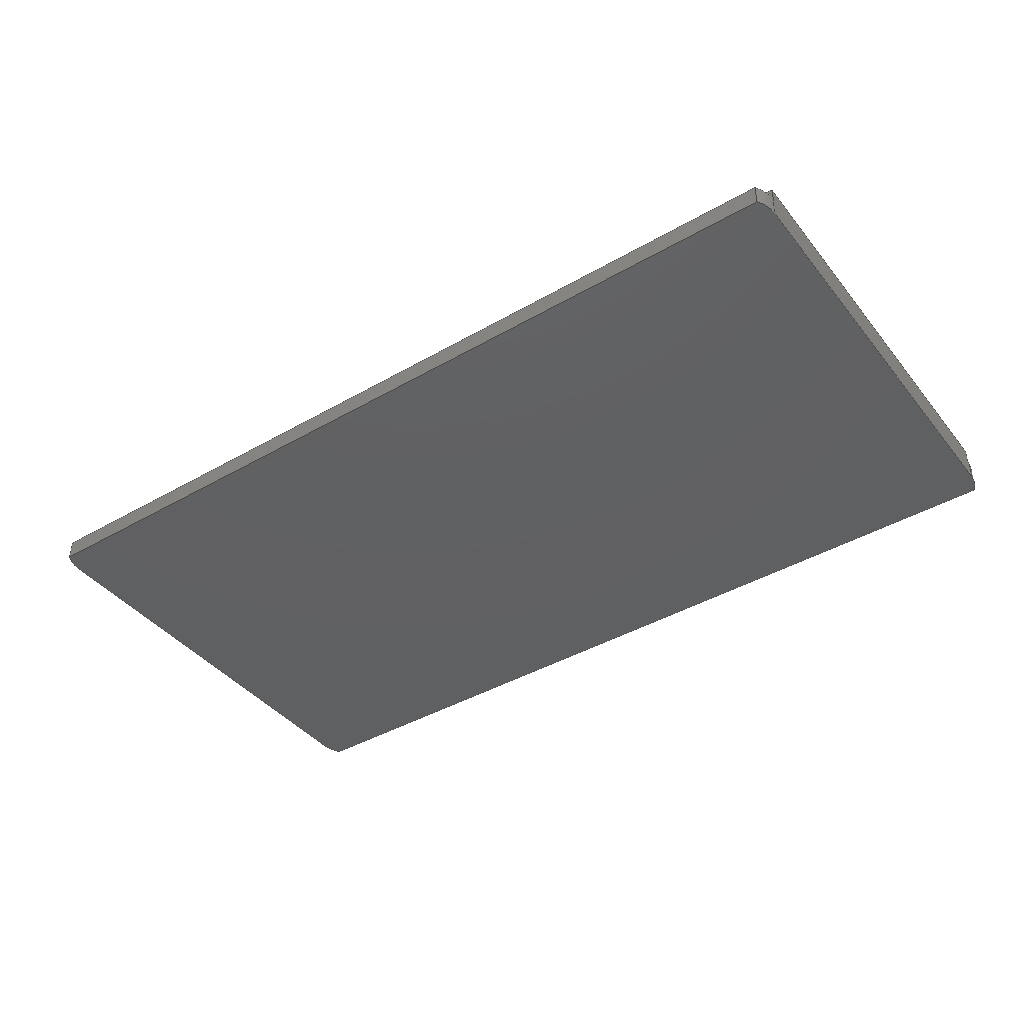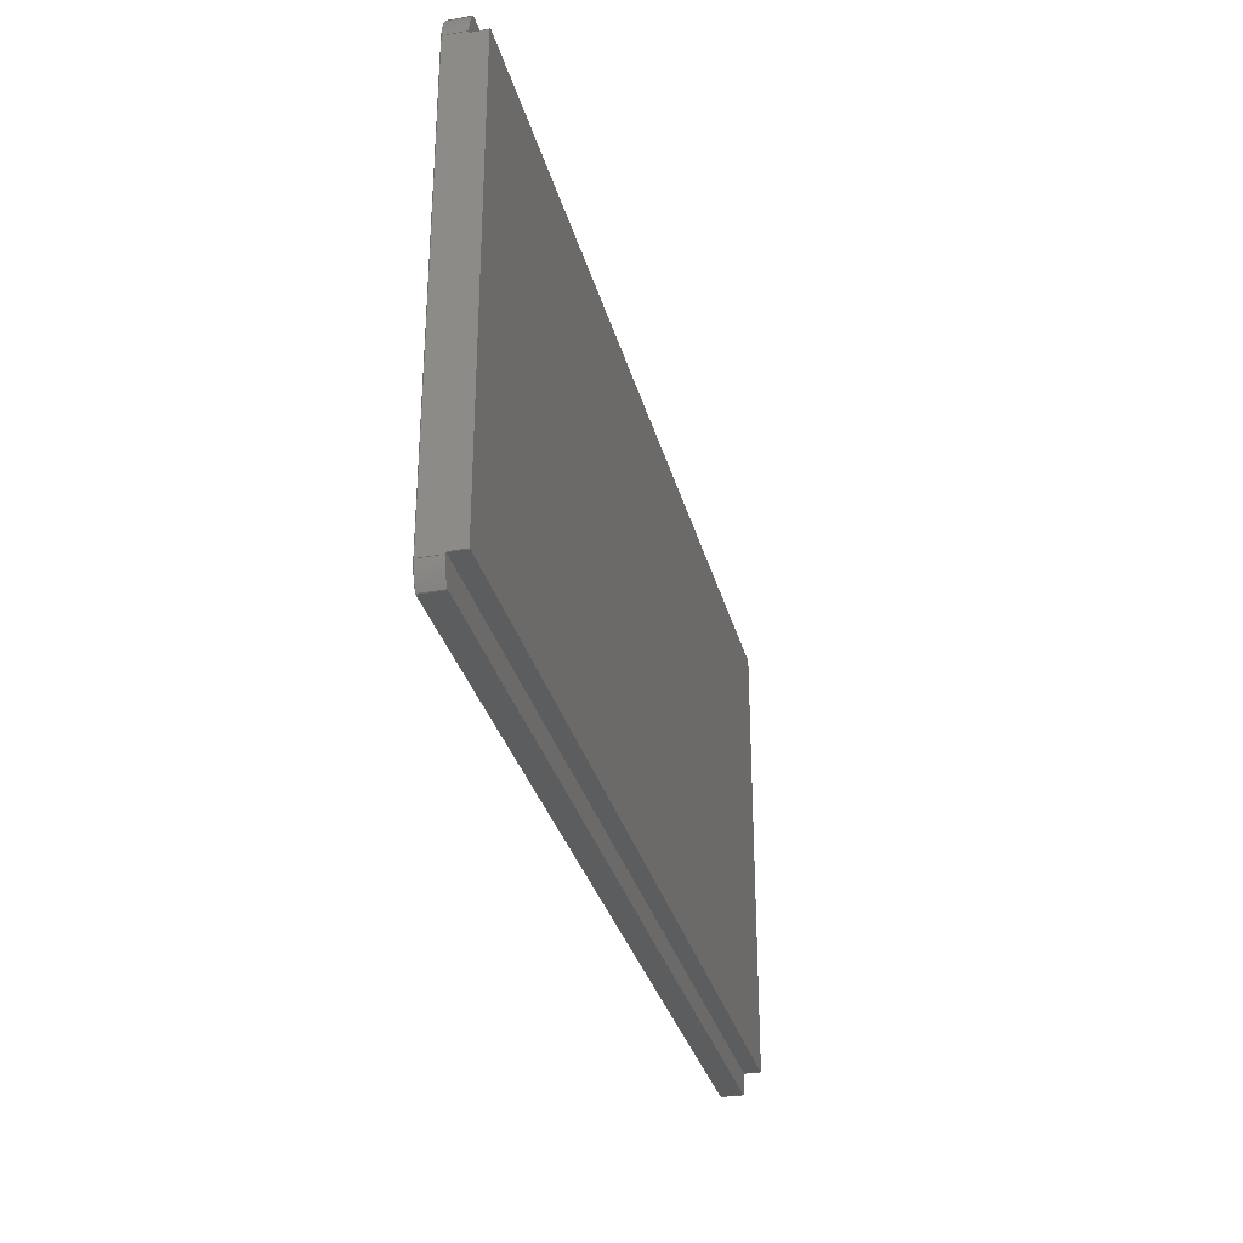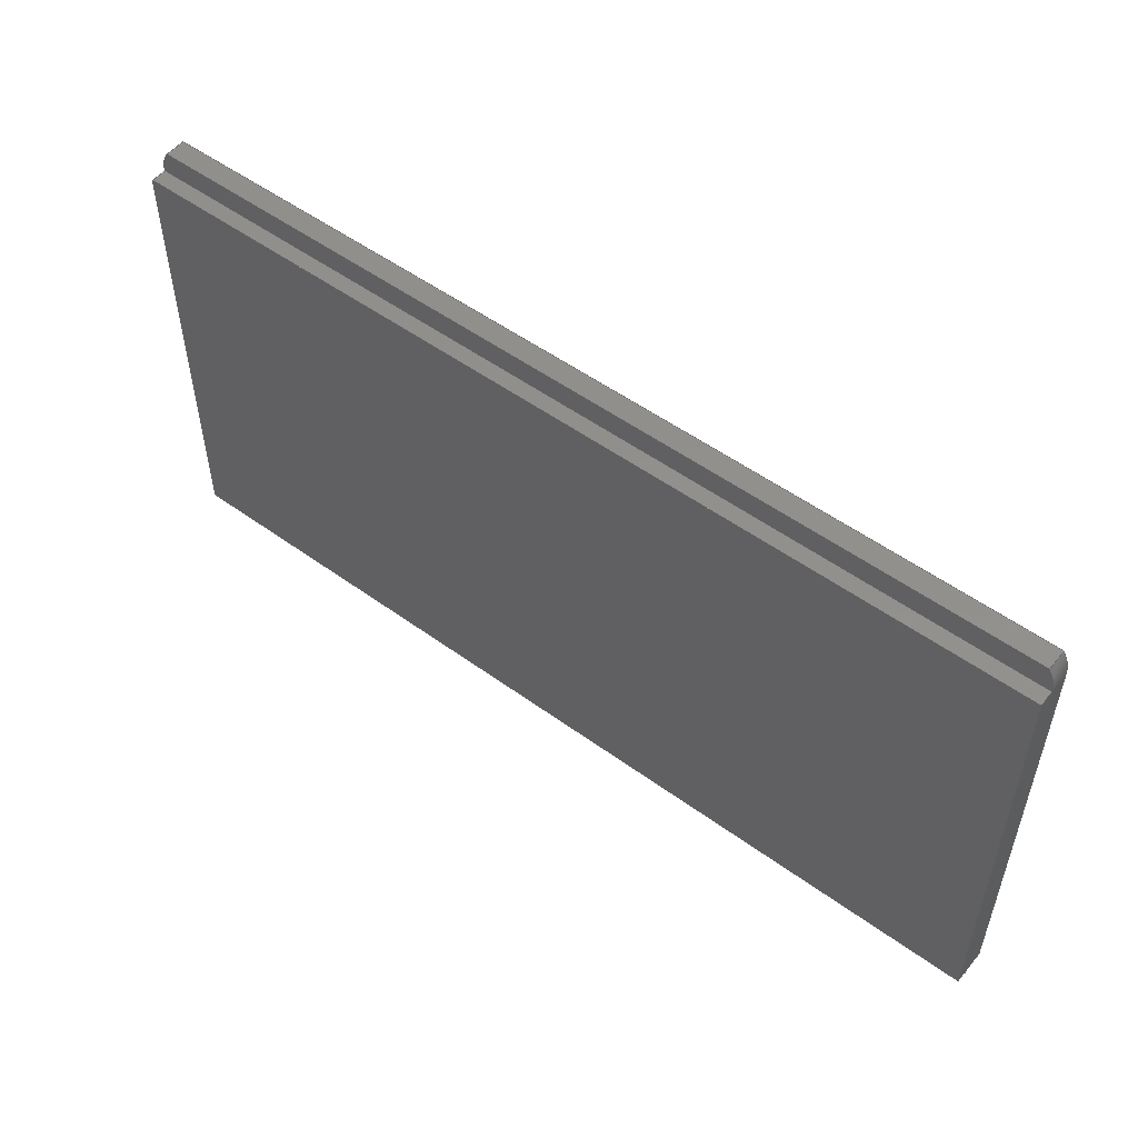
<metadata>
{"format":"iges","ext":"iges","renderer":"f3d","projection":"perspective","resolution":1024,"background":"white","views":[{"elev":-41.3,"azim":35.0,"up":"+Z"},{"elev":-31.5,"azim":-75.9,"up":"+Y"},{"elev":52.7,"azim":38.0,"up":"+Y"}]}
</metadata>
<code>

,,,12Hkrishka-rfid,41HAutoCAD 2020 — Русский (Russian),62HAutodG      1
esk Translation Framework DWG producer (atf_dwg_producer),32,38,7,99,15,
,1,2,2HMM,1,0.08,15H2.02e+07,0.01,1e+04,,7Hunknown,11,0,15H2020
126.2;
     186       1                       0                        00000000
     186            -169       1       0                               0
     514       2                                                00010000
     514                       2       1                               0
     510       4                                                00010000
     510            -169       1       1                               0
     510       5                                                00010000
     510            -169       1       1                               0
     510       6                                                00010000
     510            -169       1       1                               0
     510       7                                                00010000
     510            -169       1       1                               0
     510       8                                                00010000
     510            -169       1       1                               0
     510       9                                                00010000
     510            -169       1       1                               0
     510      10                                                00010000
     510            -169       1       1                               0
     510      11                                                00010000
     510            -169       1       1                               0
     510      12                                                00010000
     510            -169       1       1                               0
     510      13                                                00010000
     510            -169       1       1                               0
     510      14                                                00010000
     510            -169       1       1                               0
     510      15                                                00010000
     510            -169       1       1                               0
     510      16                                                00010000
     510            -169       1       1                               0
     510      17                                                00010000
     510            -169       1       1                               0
     508      18                                                00010000
     508                       1       1                               0
     508      19                                                00010000
     508                       1       1                               0
     508      20                                                00010000
     508                       1       1                               0
     508      21                                                00010000
     508                       1       1                               0
     508      22                                                00010000
     508                       2       1                               0
     508      24                                                00010000
     508                       1       1                               0
     508      25                                                00010000
     508                       1       1                               0
     508      26                                                00010000
     508                       2       1                               0
     508      28                                                00010000
     508                       2       1                               0
     508      30                                                00010000
     508                       1       1                               0
     508      31                                                00010000
     508                       1       1                               0
     508      32                                                00010000
     508                       2       1                               0
     508      34                                                00010000
     508                       1       1                               0
     508      35                                                00010000
     508                       2       1                               0
     126      37                                                00010000
     126       0               3       0                               0
     126      40                                                00010000
     126       0               4       0                               0
     126      44                                                00010000
     126       0               3       0                               0
     126      47                                                00010000
     126       0               4       0                               0
     126      51                                                00010000
     126       0               3       0                               0
     126      54                                                00010000
     126       0               4       0                               0
     126      58                                                00010000
     126       0               3       0                               0
     126      61                                                00010000
     126       0               4       0                               0
     126      65                                                00010000
     126       0               5       0                               0
     126      70                                                00010000
     126       0               3       0                               0
     126      73                                                00010000
     126       0               6       0                               0
     126      79                                                00010000
     126       0               6       0                               0
     126      85                                                00010000
     126       0               3       0                               0
     126      88                                                00010000
     126       0               6       0                               0
     126      94                                                00010000
     126       0               6       0                               0
     126     100                                                00010000
     126       0               3       0                               0
     126     103                                                00010000
     126       0               6       0                               0
     126     109                                                00010000
     126       0               3       0                               0
     126     112                                                00010000
     126       0               5       0                               0
     126     117                                                00010000
     126       0               3       0                               0
     126     120                                                00010000
     126       0               6       0                               0
     126     126                                                00010000
     126       0               3       0                               0
     126     129                                                00010000
     126       0               3       0                               0
     126     132                                                00010000
     126       0               3       0                               0
     126     135                                                00010000
     126       0               3       0                               0
     126     138                                                00010000
     126       0               3       0                               0
     126     141                                                00010000
     126       0               3       0                               0
     126     144                                                00010000
     126       0               3       0                               0
     126     147                                                00010000
     126       0               3       0                               0
     126     150                                                00010000
     126       0               3       0                               0
     126     153                                                00010000
     126       0               3       0                               0
     126     156                                                00010000
     126       0               3       0                               0
     126     159                                                00010000
     126       0               4       0                               0
     126     163                                                00010000
     126       0               3       0                               0
     126     166                                                00010000
     126       0               3       0                               0
     126     169                                                00010000
     126       0               4       0                               0
     128     173                                                00010000
     128       0    -169       7       0                               0
     128     180                                                00010000
     128       0    -169       7       0                               0
     128     187                                                00010000
     128       0    -169       8       0                               0
     128     195                                                00010000
     128       0    -169       9       0                               0
     128     204                                                00010000
     128       0    -169       6       0                               0
     128     210                                                00010000
     128       0    -169       8       0                               0
     128     218                                                00010000
     128       0    -169       9       0                               0
     128     227                                                00010000
     128       0    -169       5       0                               0
     128     232                                                00010000
     128       0    -169       6       0                               0
     128     238                                                00010000
     128       0    -169       5       0                               0
     128     243                                                00010000
     128       0    -169       5       0                               0
     128     248                                                00010000
     128       0    -169       6       0                               0
     128     254                                                00010000
     128       0    -169       5       0                               0
     128     259                                                00010000
     128       0    -169       6       0                               0
     502     265                                                00010000
     502                      16       1                               0
     504     281                                                00010001
     504                      10       1                               0
     406     291                                                00000000
     406                       1      15                               0
     406     292                       0                        00000000
     406            -169       1       3                               0
     314     293                                                00000200
     314                       1       0                               0
186,3,1,0,0,1,165;                                                     1
514,14,5,1,7,1,9,1,11,1,13,1,15,1,17,1,19,1,21,1,23,1,25,1,27,1,       3
29,1,31,1;                                                             3
510,133,1,1,33;                                                        5
510,135,1,1,35;                                                        7
510,137,1,1,37;                                                        9
510,139,1,1,39;                                                       11
510,141,1,1,41;                                                       13
510,143,1,1,43;                                                       15
510,145,1,1,45;                                                       17
510,147,1,1,47;                                                       19
510,149,1,1,49;                                                       21
510,151,1,1,51;                                                       23
510,153,1,1,53;                                                       25
510,155,1,1,55;                                                       27
510,157,1,1,57;                                                       29
510,159,1,1,59;                                                       31
508,4,0,163,1,0,0,0,163,2,0,0,0,163,3,0,0,0,163,4,0,0;                33
508,4,0,163,5,0,0,0,163,6,0,0,0,163,7,0,0,0,163,8,0,0;                35
508,4,0,163,1,1,0,0,163,9,0,0,0,163,10,0,0,0,163,11,0,0;              37
508,4,0,163,5,1,0,0,163,12,0,0,0,163,13,1,0,0,163,14,0,0;             39
508,8,0,163,4,1,0,0,163,15,1,0,0,163,16,1,0,0,163,12,1,0,0,163,       41
8,1,0,0,163,17,1,0,0,163,18,1,0,0,163,9,1,0;                          41
508,4,0,163,7,1,0,0,163,19,0,0,0,163,20,0,0,0,163,17,0,0;             43
508,4,0,163,3,1,0,0,163,21,0,0,0,163,22,0,0,0,163,15,0,0;             45
508,6,0,163,2,1,0,0,163,11,1,0,0,163,23,1,0,0,163,24,1,0,0,163,       47
25,1,0,0,163,21,1,0;                                                  47
508,6,0,163,6,1,0,0,163,14,1,0,0,163,26,1,0,0,163,27,1,0,0,163,       49
28,1,0,0,163,19,1,0;                                                  49
508,4,0,163,29,1,0,0,163,30,1,0,0,163,31,1,0,0,163,32,1,0;            51
508,4,0,163,33,1,0,0,163,24,0,0,0,163,34,0,0,0,163,32,0,0;            53
508,8,0,163,35,1,0,0,163,26,0,0,0,163,13,0,0,0,163,16,0,0,0,163,      55
22,1,0,0,163,25,0,0,0,163,33,0,0,0,163,31,0,0;                        55
508,4,0,163,36,1,0,0,163,27,0,0,0,163,35,0,0,0,163,30,0,0;            57
508,8,0,163,36,0,0,0,163,29,0,0,0,163,34,1,0,0,163,23,0,0,0,163,      59
10,1,0,0,163,18,0,0,0,163,20,1,0,0,163,28,0,0;                        59
126,1,1,0,0,1,0,-1.4,-1.4,1.4,1.4,1,1,146.1,             61
-34.18,2.8,146.1,-34.18,0,          61
-1.4,1.4,0,0,0;                                                    61
126,1,1,0,0,1,0,-44.22,-44.22,                  63
76.72,76.72,1,1,25.15,             63
-34.18,2.8,146.1,-34.18,2.8,         63
-44.22,76.72,0,0,0;                          63
126,1,1,0,0,1,0,-1.4,-1.4,1.4,1.4,1,1,25.15,             65
-34.18,0,25.15,-34.18,2.8,          65
-1.4,1.4,0,0,0;                                                    65
126,1,1,0,0,1,0,-104.9,-104.9,                  67
16.02,16.02,1,1,146.1,             67
-34.18,0,25.15,-34.18,0,           67
-104.9,16.02,0,0,0;                          67
126,1,1,0,0,1,0,-1.4,-1.4,1.4,1.4,1,1,25.15,             69
31.62,2.8,25.15,31.62,0,-1.4,       69
1.4,0,0,0;                                                         69
126,1,1,0,0,1,0,-104.9,-104.9,                  71
16.02,16.02,1,1,146.1,             71
31.62,2.8,25.15,31.62,2.8,           71
-104.9,16.02,0,0,0;                          71
126,1,1,0,0,1,0,-1.4,-1.4,1.4,1.4,1,1,146.1,             73
31.62,0,146.1,31.62,2.8,-1.4,       73
1.4,0,0,0;                                                         73
126,1,1,0,0,1,0,-16.02,-16.02,                  75
104.9,104.9,1,1,25.15,             75
31.62,0,146.1,31.62,0,             75
-16.02,104.9,0,0,0;                          75
126,2,2,0,0,0,0,0,0,0,0.6187,0.6187,         77
0.6187,1,0.9525,1,147,           77
-31.28,0,147,-32.88,0,           77
146.1,-34.18,0,0,0.6187,0,        77
0,0;                                                                77
126,1,1,0,0,1,0,-1.4,-1.4,1.4,1.4,1,1,147,             79
-31.28,2.8,147,-31.28,0,          79
-1.4,1.4,0,0,0;                                                    79
126,2,2,0,0,0,0,5.664,5.664,                    81
5.664,6.283,6.283,                   81
6.283,1,0.9525,1,146.1,            81
-34.18,2.8,147,-32.88,2.8,         81
147,-31.28,2.8,5.664,              81
6.283,0,0,0;                                            81
126,2,2,0,0,0,0,3.142,3.142,                    83
3.142,3.76,3.76,                   83
3.76,1,0.9525,1,24.23,             83
28.72,0,24.23,30.32,0,             83
25.15,31.62,0,3.142,                83
3.76,0,0,0;                                            83
126,1,1,0,0,1,0,-1.4,-1.4,1.4,1.4,1,1,24.23,             85
28.72,0,24.23,28.72,2.8,-1.4,       85
1.4,0,0,0;                                                         85
126,2,2,0,0,0,0,2.523,2.523,                    87
2.523,3.142,3.142,                   87
3.142,1,0.9525,1,25.15,            87
31.62,2.8,24.23,30.32,2.8,           87
24.23,28.72,2.8,2.523,               87
3.142,0,0,0;                                            87
126,2,2,0,0,0,0,2.523,2.523,                    89
2.523,3.142,3.142,                   89
3.142,1,0.9525,1,25.15,            89
-34.18,0,24.23,-32.88,0,           89
24.23,-31.28,0,2.523,               89
3.142,0,0,0;                                            89
126,1,1,0,0,1,0,-30,-30,30,30,1,1,24.23,              91
-31.28,0,24.23,28.72,0,-30,        91
30,0,0,0;                                                         91
126,2,2,0,0,0,0,5.664,5.664,                    93
5.664,6.283,6.283,                   93
6.283,1,0.9525,1,146.1,            93
31.62,0,147,30.32,0,             93
147,28.72,0,5.664,                93
6.283,0,0,0;                                            93
126,1,1,0,0,1,0,-30,-30,30,30,1,1,147,             95
28.72,0,147,-31.28,0,-30,       95
30,0,0,0;                                                         95
126,2,2,0,0,0,0,0,0,0,0.6187,0.6187,         97
0.6187,1,0.9525,1,147,           97
28.72,2.8,147,30.32,2.8,           97
146.1,31.62,2.8,0,0.6187,0,        97
0,0;                                                                97
126,1,1,0,0,1,0,-1.4,-1.4,1.4,1.4,1,1,147,             99
28.72,0,147,28.72,2.8,-1.4,       99
1.4,0,0,0;                                                         99
126,2,2,0,0,0,0,3.142,3.142,                   101
3.142,3.76,3.76,                  101
3.76,1,0.9525,1,24.23,           101
-31.28,2.8,24.23,-32.88,2.8,        101
25.15,-34.18,2.8,3.142,             101
3.76,0,0,0;                                           101
126,1,1,0,0,1,0,-1.4,-1.4,1.4,1.4,1,1,24.23,             103
-31.28,0,24.23,-31.28,2.8,-1.4,     103
1.4,0,0,0;                                                        103
126,1,1,0,0,1,0,-30,-30,-29.75,-29.75,1,1,147,      105
-31.28,2.8,147,-31.03,2.8,        105
-30,-29.75,0,0,0;                                                105
126,1,1,0,0,1,0,-61.4,-61.4,61.4,61.4,1,1,147,        107
-31.03,2.8,24.23,-31.03,2.8,         107
-61.4,61.4,0,0,0;                                                 107
126,1,1,0,0,1,0,29.75,29.75,30,30,1,1,24.23,           109
-31.03,2.8,24.23,-31.28,2.8,         109
29.75,30,0,0,0;                                                  109
126,1,1,0,0,1,0,-30,-30,-29.75,-29.75,1,1,24.23,       111
28.72,2.8,24.23,28.47,2.8,-30,      111
-29.75,0,0,0;                                                     111
126,1,1,0,0,1,0,-61.4,-61.4,61.4,61.4,1,1,24.23,         113
28.47,2.8,147,28.47,2.8,          113
-61.4,61.4,0,0,0;                                                 113
126,1,1,0,0,1,0,29.75,29.75,30,30,1,1,147,          115
28.47,2.8,147,28.72,2.8,          115
29.75,30,0,0,0;                                                  115
126,1,1,0,0,1,0,-29.75,-29.75,29.75,29.75,1,1,                     117
147,-31.03,4.9,147,             117
28.47,4.9,-29.75,29.75,0,0,0;                          117
126,1,1,0,0,1,0,-61.4,-61.4,61.4,61.4,1,1,147,        119
28.47,4.9,24.23,28.47,4.9,-61.4,     119
61.4,0,0,0;                                                       119
126,1,1,0,0,1,0,-29.75,-29.75,29.75,29.75,1,1,24.23,     121
28.47,4.9,24.23,-31.03,4.9,          121
-29.75,29.75,0,0,0;                                               121
126,1,1,0,0,1,0,-61.4,-61.4,61.4,61.4,1,1,24.23,         123
-31.03,4.9,147,-31.03,4.9,        123
-61.4,61.4,0,0,0;                                                 123
126,1,1,0,0,1,0,-0.05,-0.05,2.05,        125
2.05,1,1,24.23,-31.03,4.9,                    125
24.23,-31.03,2.8,-0.05,2.05,      125
0,0,0;                                                            125
126,1,1,0,0,1,0,-1.1,-1.1,1,1,1,1,147,              127
-31.03,4.9,147,-31.03,2.8,        127
-1.1,1,0,0,0;                                                    127
126,1,1,0,0,1,0,-0.05,-0.05,2.05,        129
2.05,1,1,24.23,28.47,4.9,24.23,     129
28.47,2.8,-0.05,2.05,0,0,0;              129
126,1,1,0,0,1,0,-0.05,-0.05,2.05,        131
2.05,1,1,147,28.47,4.9,                    131
147,28.47,2.8,-0.05,2.05,      131
0,0,0;                                                            131
128,1,1,1,1,0,0,1,0,0,-1.551,-1.551,1.251,1.251,                     133
-27.97,-27.97,92.97,                133
92.97,1,1,1,1,25.15,-34.18,     133
2.801,25.15,-34.18,-0.001,       133
146.1,-34.18,2.801,146.1,           133
-34.18,-0.001,-1.551,1.251,                 133
-27.97,92.97;                                  133
128,1,1,1,1,0,0,1,0,0,-3.751,-3.751,-0.949,-0.949,                   135
-27.97,-27.97,92.97,                135
92.97,1,1,1,1,25.15,31.62,      135
-0.001,25.15,31.62,2.801,        135
146.1,31.62,-0.001,              135
146.1,31.62,2.801,-3.751,-0.949,               135
-27.97,92.97;                                  135
128,1,2,1,2,0,0,0,0,0,-0.28,-0.28,0.28,0.28,-0.6187,      137
-0.6187,-0.6187,0,0,0,1,1,                137
0.9525,0.9525,1,1,146.1,            137
-34.18,2.8,146.1,-34.18,0,         137
147,-32.88,2.8,147,             137
-32.88,0,147,-31.28,2.8,         137
147,-31.28,0,-0.28,0.28,                    137
-0.6187,0;                                               137
128,1,2,1,2,0,0,0,0,0,-0.28,-0.28,0.28,0.28,2.523,        139
2.523,2.523,3.142,                  139
3.142,3.142,1,1,0.9525,           139
0.9525,1,1,25.15,31.62,2.8,       139
25.15,31.62,0,24.23,               139
30.32,2.8,24.23,30.32,0,           139
24.23,28.72,2.8,24.23,              139
28.72,0,-0.28,0.28,2.523,                     139
3.142;                                                    139
128,1,1,1,1,0,0,1,0,0,-117.8,-117.8,5.001,            141
5.001,-62.9,-62.9,2.901,                   141
2.901,1,1,1,1,147,-34.18,     141
0,24.23,-34.18,0,147,            141
31.62,0,24.23,31.62,0,             141
-117.8,5.001,-62.9,2.901;                  141
128,1,2,1,2,0,0,0,0,0,-0.28,-0.28,0.28,0.28,0,0,0,                143
0.6187,0.6187,0.6187,1,1,         143
0.9525,0.9525,1,1,147,            143
28.72,2.8,147,28.72,0,           143
147,30.32,2.8,147,              143
30.32,0,146.1,31.62,2.8,           143
146.1,31.62,0,-0.28,0.28,0,                  143
0.6187;                                                   143
128,1,2,1,2,0,0,0,0,0,-0.28,-0.28,0.28,0.28,-3.142,       145
-3.142,-3.142,-2.523,               145
-2.523,-2.523,1,1,0.9525,         145
0.9525,1,1,24.23,-31.28,2.8,      145
24.23,-31.28,0,24.23,              145
-32.88,2.8,24.23,-32.88,0,         145
25.15,-34.18,2.8,25.15,             145
-34.18,0,-0.28,0.28,-3.142,                   145
-2.523;                                                   145
128,1,1,1,1,0,0,1,0,0,-61.4,-61.4,61.4,61.4,-32.9,         147
-32.9,-29.75,-29.75,1,1,1,1,24.23,                 147
-34.18,2.8,147,-34.18,2.8,        147
24.23,-31.03,2.8,147,              147
-31.03,2.8,-61.4,61.4,-32.9,-29.75;                147
128,1,1,1,1,0,0,1,0,0,-5.001,-5.001,           149
117.8,117.8,-0.251,-0.251,2.901,2.901,     149
1,1,1,1,24.23,28.47,2.8,                    149
147,28.47,2.8,24.23,               149
31.62,2.8,147,31.62,2.8,          149
-5.001,117.8,-0.251,2.901;                   149
128,1,1,1,1,0,0,1,0,0,-61.4,-61.4,61.4,61.4,-29.75,         151
-29.75,29.75,29.75,1,1,1,1,24.23,                   151
-31.03,4.9,147,-31.03,4.9,        151
24.23,28.47,4.9,147,               151
28.47,4.9,-61.4,61.4,-29.75,29.75;                  151
128,1,1,1,1,0,0,1,0,0,-1.001,-1.001,1.101,1.101,-61.4,-61.4,     153
61.4,61.4,1,1,1,1,24.23,-31.03,         153
4.901,24.23,-31.03,2.799,147,      153
-31.03,4.901,147,-31.03,          153
2.799,-1.001,1.101,-61.4,61.4;                                   153
128,1,1,1,1,0,0,1,0,0,-1.101,-1.101,3.801,3.801,-44.88,-44.88,     155
15.13,15.13,1,1,1,1,24.23,-31.28,         155
-0.001,24.23,-31.28,4.901,        155
24.23,28.72,-0.001,               155
24.23,28.72,4.901,-1.101,3.801,-44.88,         155
15.13;                                                              155
128,1,1,1,1,0,0,1,0,0,-1.101,-1.101,1.001,1.001,-61.4,-61.4,     157
61.4,61.4,1,1,1,1,24.23,28.47,          157
2.799,24.23,28.47,4.901,147,       157
28.47,2.799,147,28.47,4.901,      157
-1.101,1.001,-61.4,61.4;                                         157
128,1,1,1,1,0,0,1,0,0,-3.801,-3.801,1.101,1.101,-44.88,-44.88,     159
15.13,15.13,1,1,1,1,147,-31.28,        159
4.901,147,-31.28,-0.001,       159
147,28.72,4.901,147,            159
28.72,-0.001,-3.801,1.101,-44.88,          159
15.13;                                                              159
502,24,146.1,-34.18,2.8,146.1,      161
-34.18,0,25.15,-34.18,2.8,         161
25.15,-34.18,0,25.15,              161
31.62,2.8,25.15,31.62,0,           161
146.1,31.62,2.8,146.1,              161
31.62,0,147,-31.28,0,           161
147,-31.28,2.8,24.23,             161
28.72,0,24.23,28.72,2.8,           161
24.23,-31.28,0,147,              161
28.72,0,147,28.72,2.8,           161
24.23,-31.28,2.8,147,             161
-31.03,2.8,24.23,-31.03,2.8,         161
24.23,28.47,2.8,147,               161
28.47,2.8,147,-31.03,4.9,         161
147,28.47,4.9,24.23,               161
28.47,4.9,24.23,-31.03,4.9;          161
504,36,61,161,1,161,2,63,161,3,161,1,65,161,4,161,3,67,161,2,        163
161,4,69,161,5,161,6,71,161,7,161,5,73,161,8,161,7,75,161,6,161,     163
8,77,161,9,161,2,79,161,10,161,9,81,161,1,161,10,83,161,11,161,      163
6,85,161,11,161,12,87,161,5,161,12,89,161,4,161,13,91,161,13,        163
161,11,93,161,8,161,14,95,161,14,161,9,97,161,15,161,7,99,161,       163
14,161,15,101,161,16,161,3,103,161,13,161,16,105,161,10,161,17,      163
107,161,17,161,18,109,161,18,161,16,111,161,12,161,19,113,161,       163
19,161,20,115,161,20,161,15,117,161,21,161,22,119,161,22,161,23,     163
121,161,23,161,24,123,161,24,161,21,125,161,24,161,18,127,161,       163
21,161,17,129,161,23,161,19,131,161,22,161,20;                       163
406,1,2H64;                                                          165
406,2,0,1H0;                                                         167
314,100,100,100,;                                                 169
S      1G      4D    170P    293
</code>
